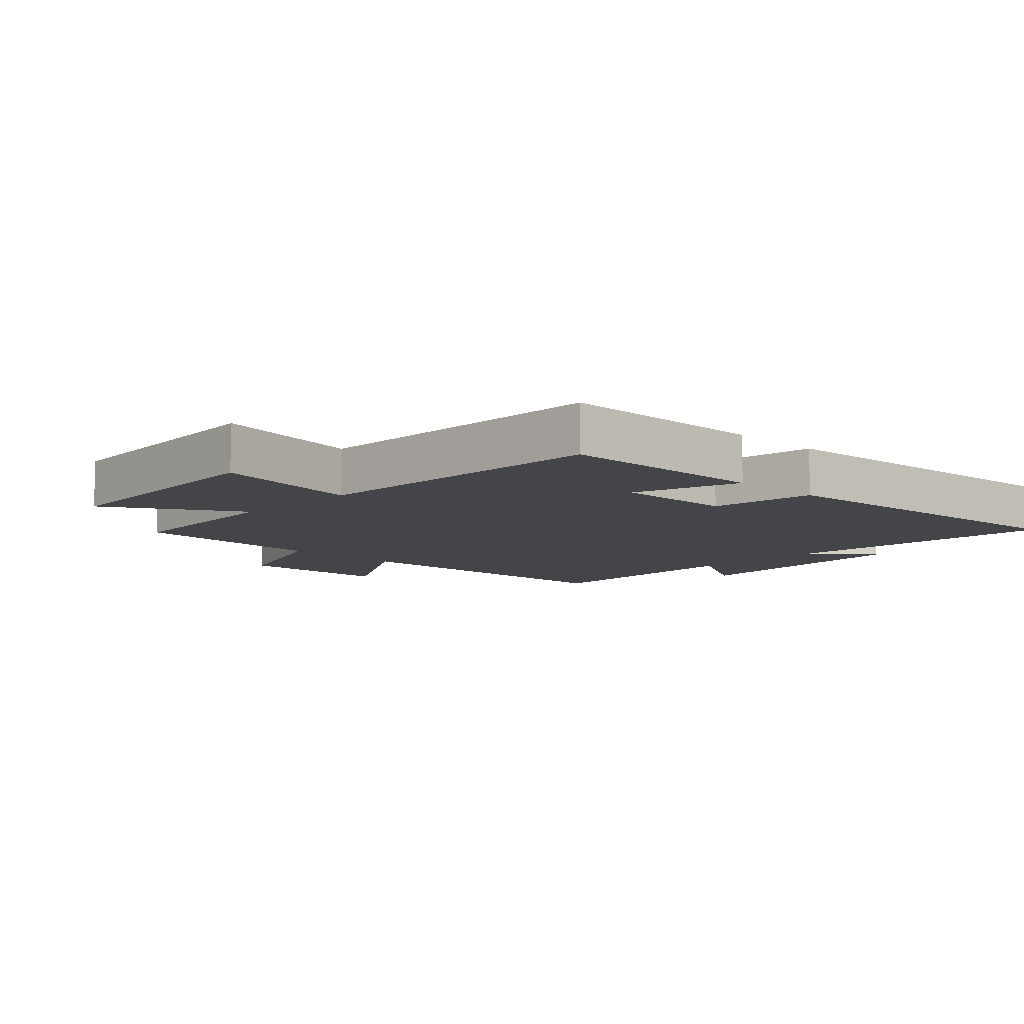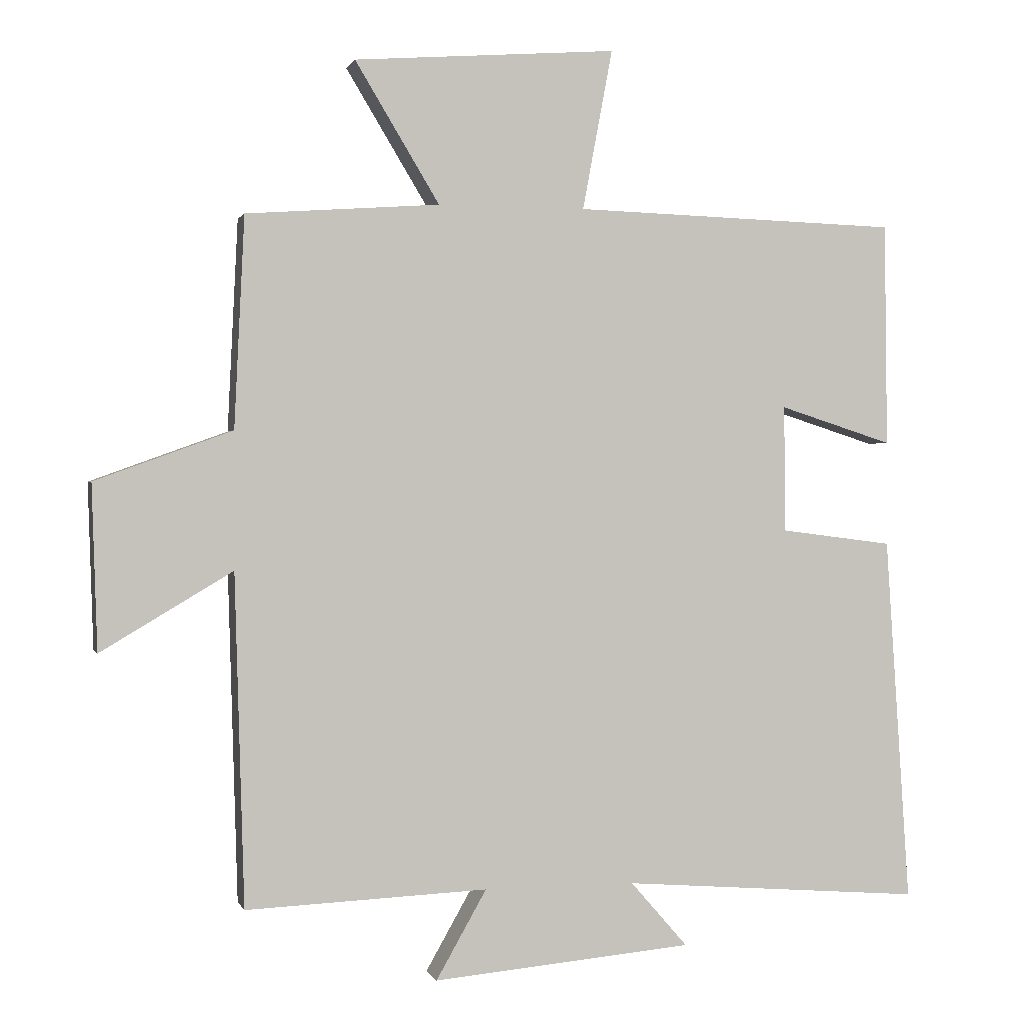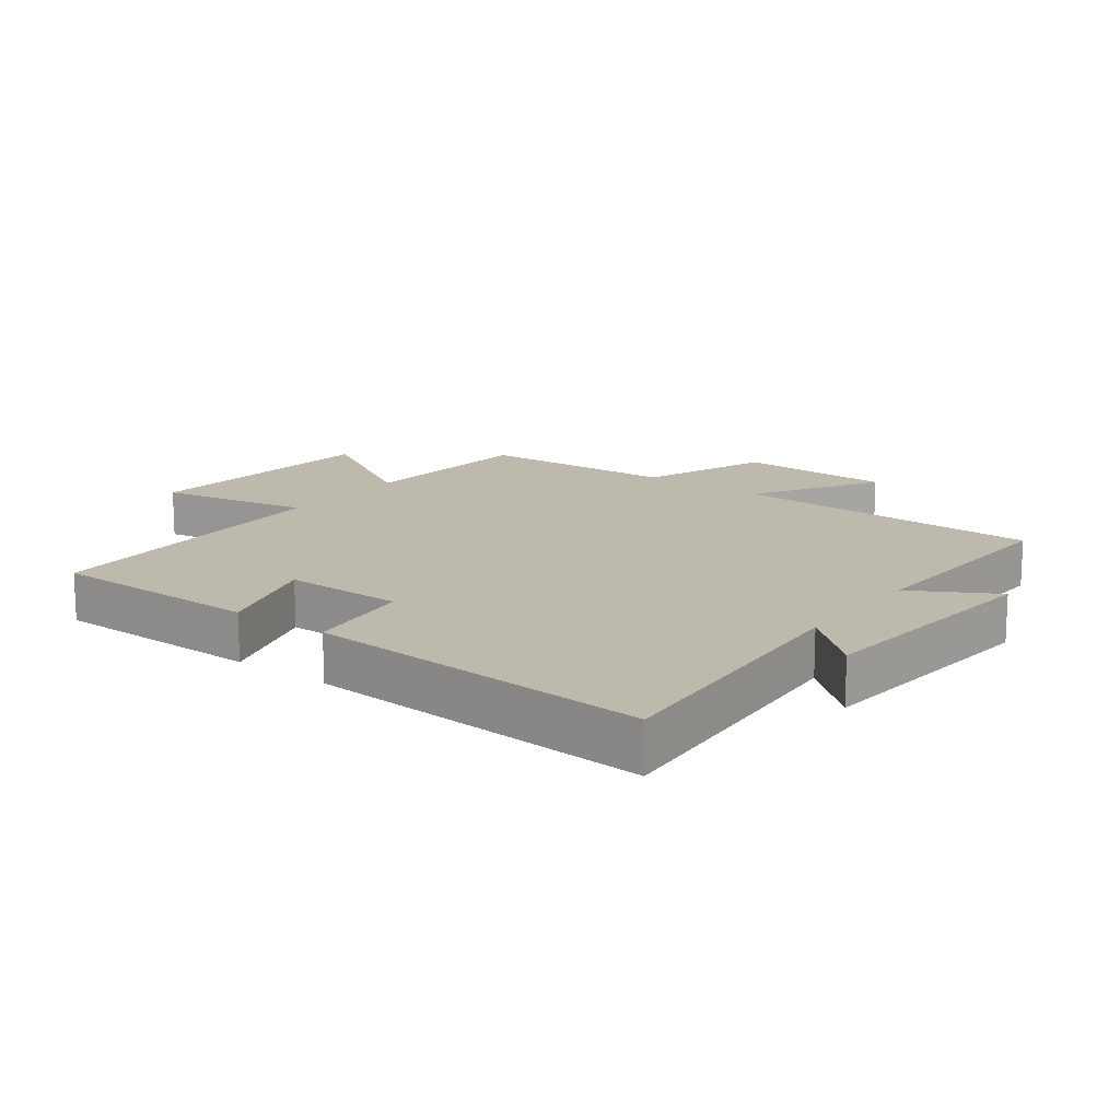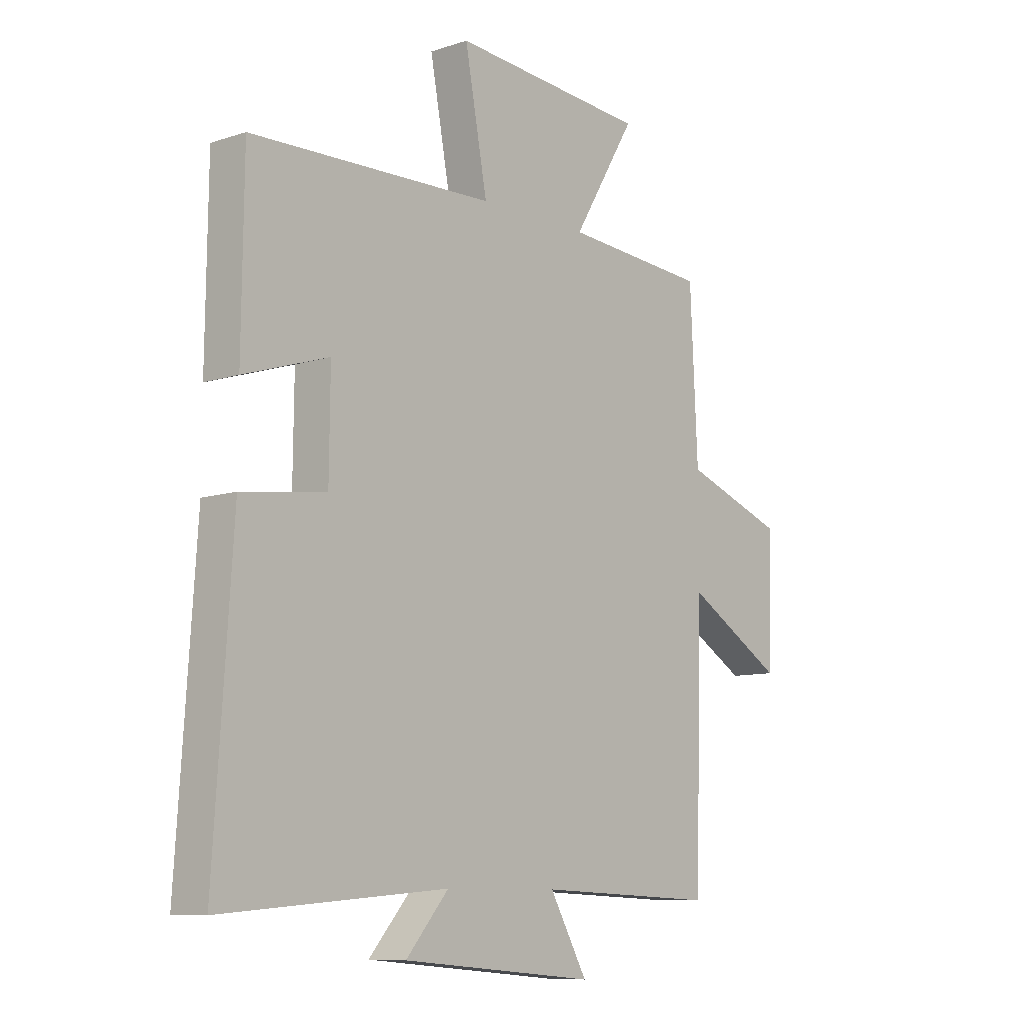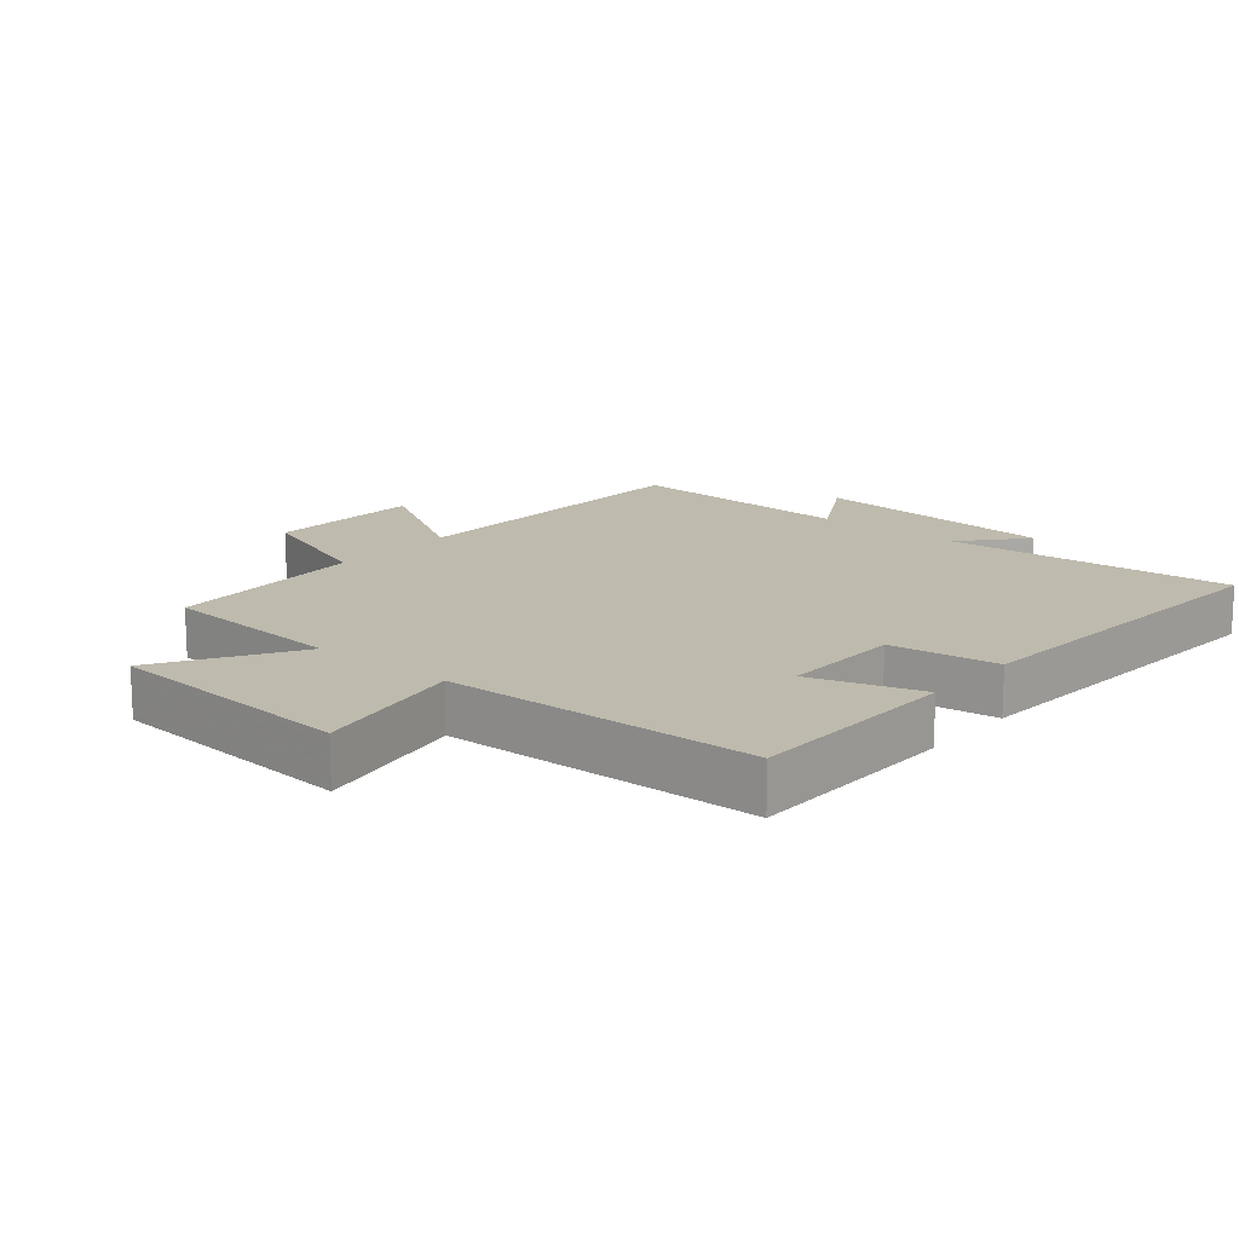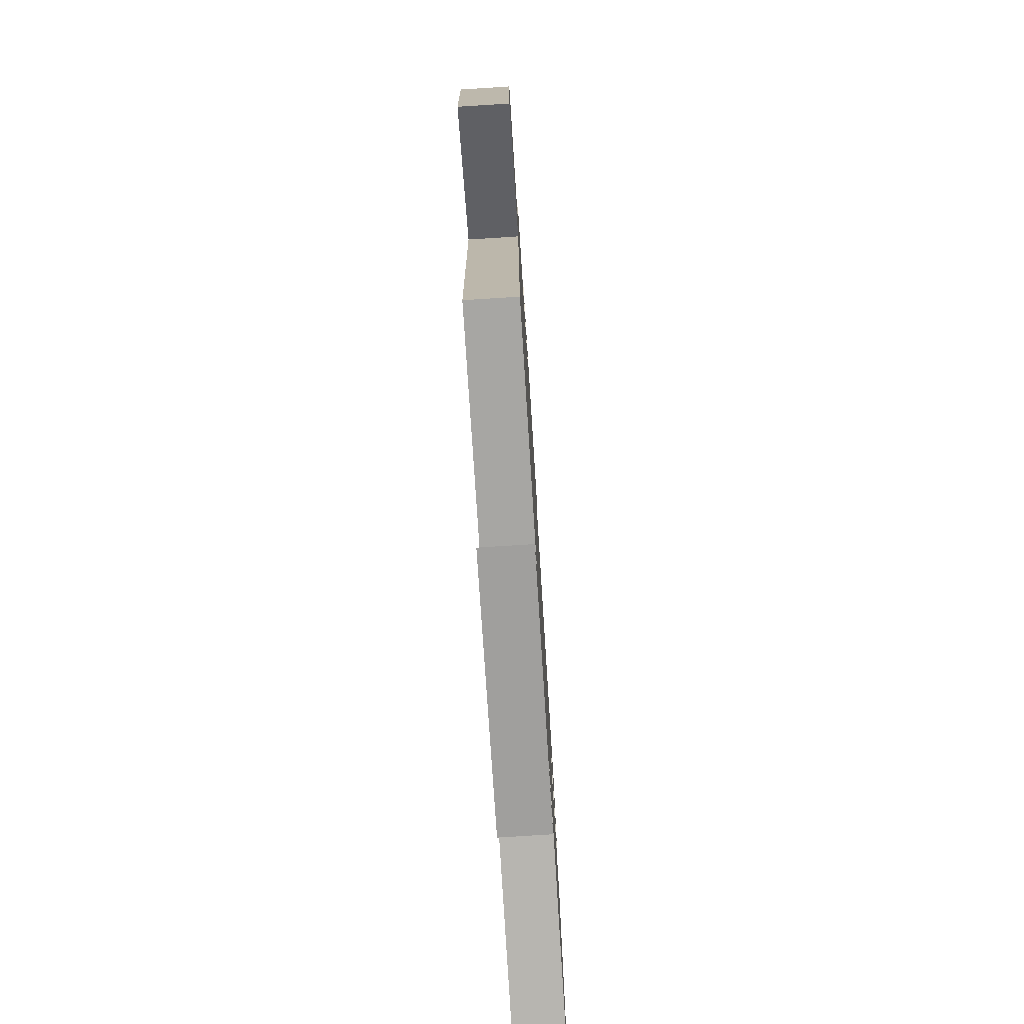
<metadata>
{"format":"obj","ext":"obj","renderer":"f3d","projection":"perspective","resolution":1024,"background":"white","views":[{"elev":-8.9,"azim":46.0,"up":"+Y"},{"elev":0.5,"azim":-14.4,"up":"+Z"},{"elev":15.0,"azim":126.9,"up":"+Y"},{"elev":-9.3,"azim":130.8,"up":"+Z"},{"elev":15.4,"azim":40.1,"up":"+Y"},{"elev":-76.5,"azim":-86.4,"up":"+Z"}]}
</metadata>
<code>
v -0.485 0.07 0.479
v -0.201 0.07 0.5
v -0.325 0.07 0.705
v 0.061 0.07 0.735
v 0.017 0.07 0.5
v 0.496 0.07 0.486
v 0.5 0.07 0.157
v 0.333 0.07 0.21
v 0.335 0.07 0.024
v 0.5 0.07 0.003
v 0.536 0.07 -0.535
v 0.093 0.07 -0.5
v 0.177 0.07 -0.596
v -0.205 0.07 -0.63
v -0.131 0.07 -0.5
v -0.486 0.07 -0.515
v -0.5 0.07 -0.03
v -0.693 0.07 -0.145
v -0.701 0.07 0.097
v -0.5 0.07 0.17
v -0.485 0 0.479
v -0.201 0 0.5
v -0.325 0 0.705
v 0.061 0 0.735
v 0.017 0 0.5
v 0.496 0 0.486
v 0.5 0 0.157
v 0.333 0 0.21
v 0.335 0 0.024
v 0.5 0 0.003
v 0.536 0 -0.535
v 0.093 0 -0.5
v 0.177 0 -0.596
v -0.205 0 -0.63
v -0.131 0 -0.5
v -0.486 0 -0.515
v -0.5 0 -0.03
v -0.693 0 -0.145
v -0.701 0 0.097
v -0.5 0 0.17
f 17 18 19 20
f 15 16 17 20
f 15 20 1 2
f 12 13 14 15
f 12 15 2
f 9 10 11 12
f 8 9 12 2
f 5 6 7 8
f 5 8 2 3
f 3 4 5
f 40 39 38 37
f 40 37 36 35
f 22 21 40 35
f 35 34 33 32
f 22 35 32
f 32 31 30 29
f 22 32 29 28
f 28 27 26 25
f 23 22 28 25
f 25 24 23
f 1 21 22 2
f 2 22 23 3
f 3 23 24 4
f 4 24 25 5
f 5 25 26 6
f 6 26 27 7
f 7 27 28 8
f 8 28 29 9
f 9 29 30 10
f 10 30 31 11
f 11 31 32 12
f 12 32 33 13
f 13 33 34 14
f 14 34 35 15
f 15 35 36 16
f 16 36 37 17
f 17 37 38 18
f 18 38 39 19
f 19 39 40 20
f 20 40 21 1

</code>
